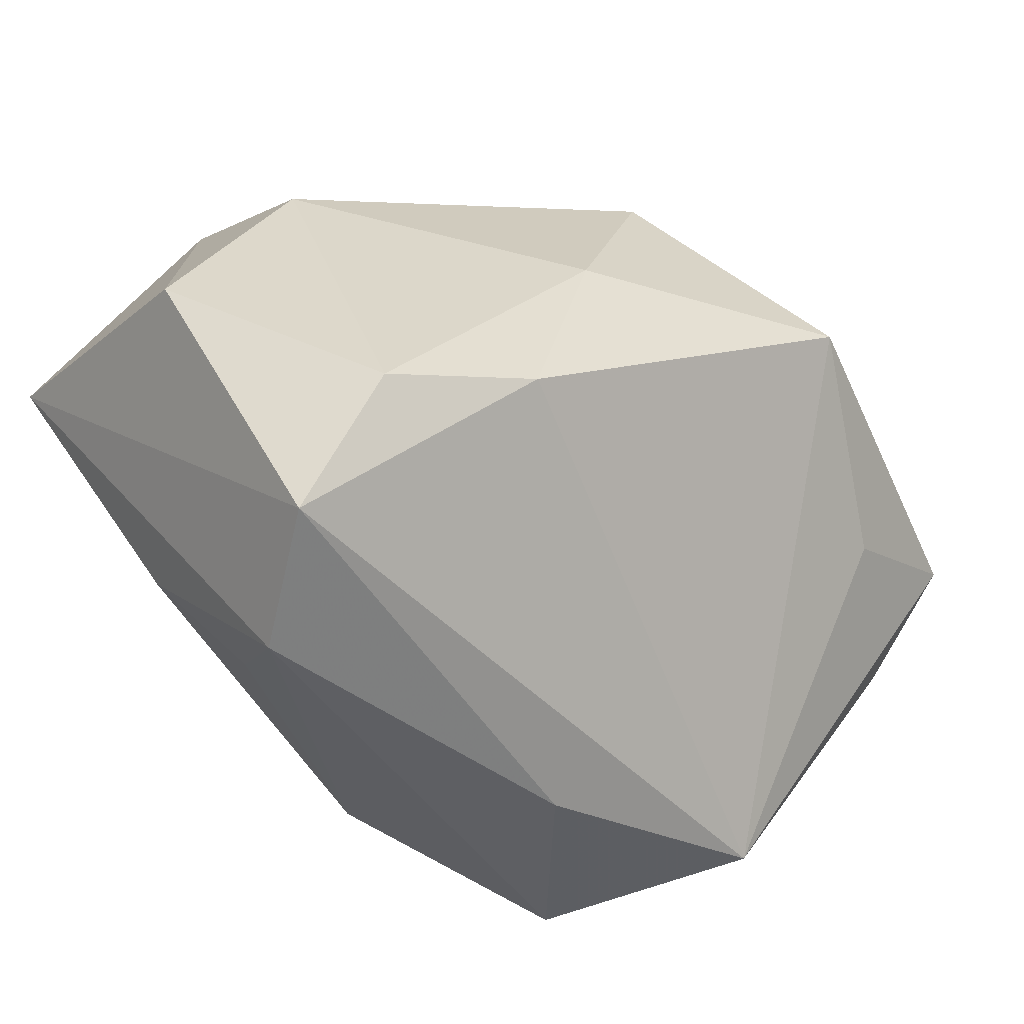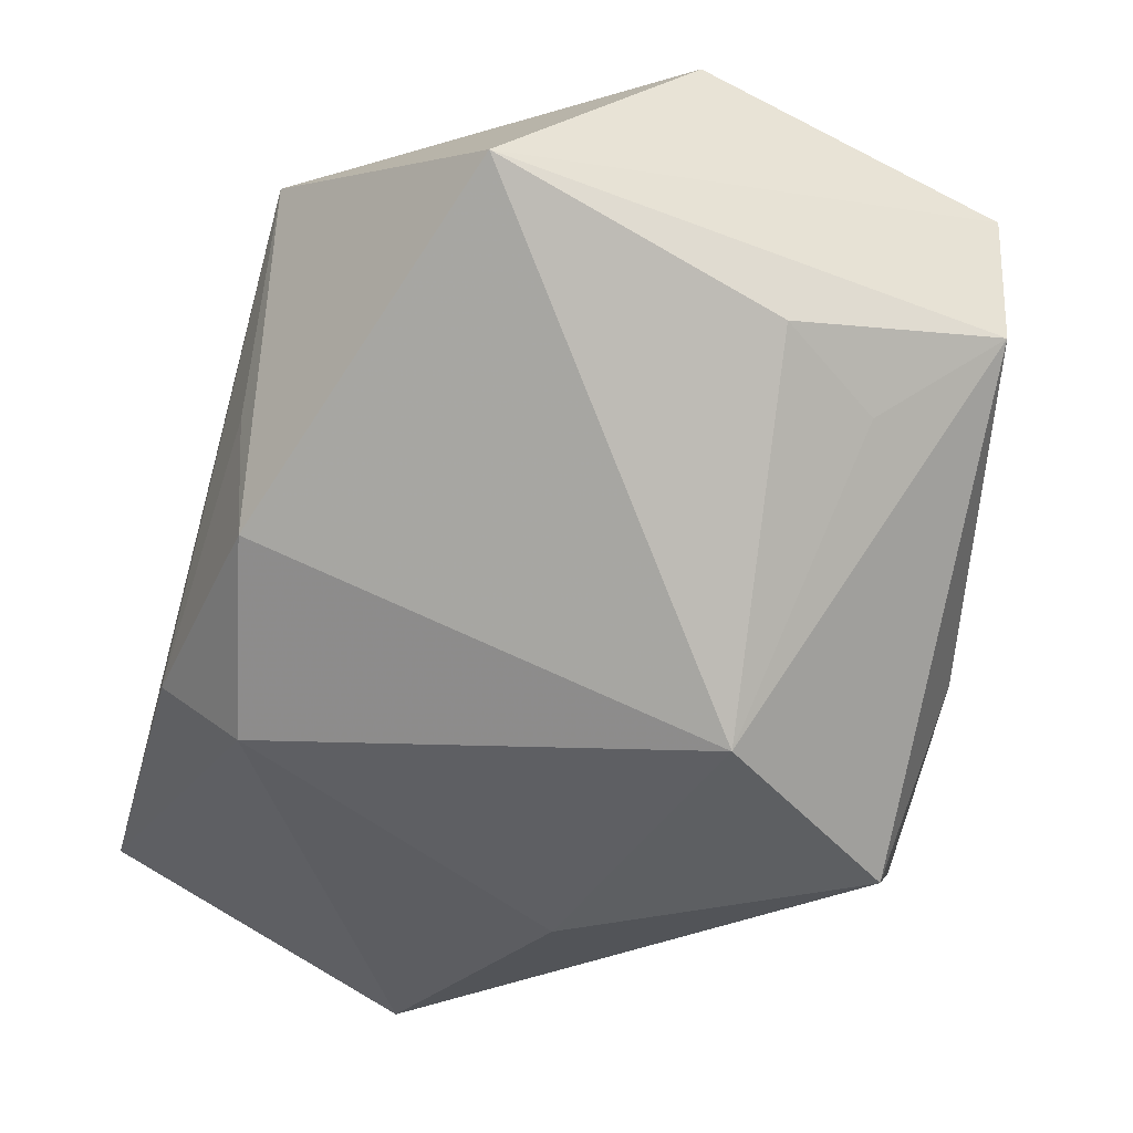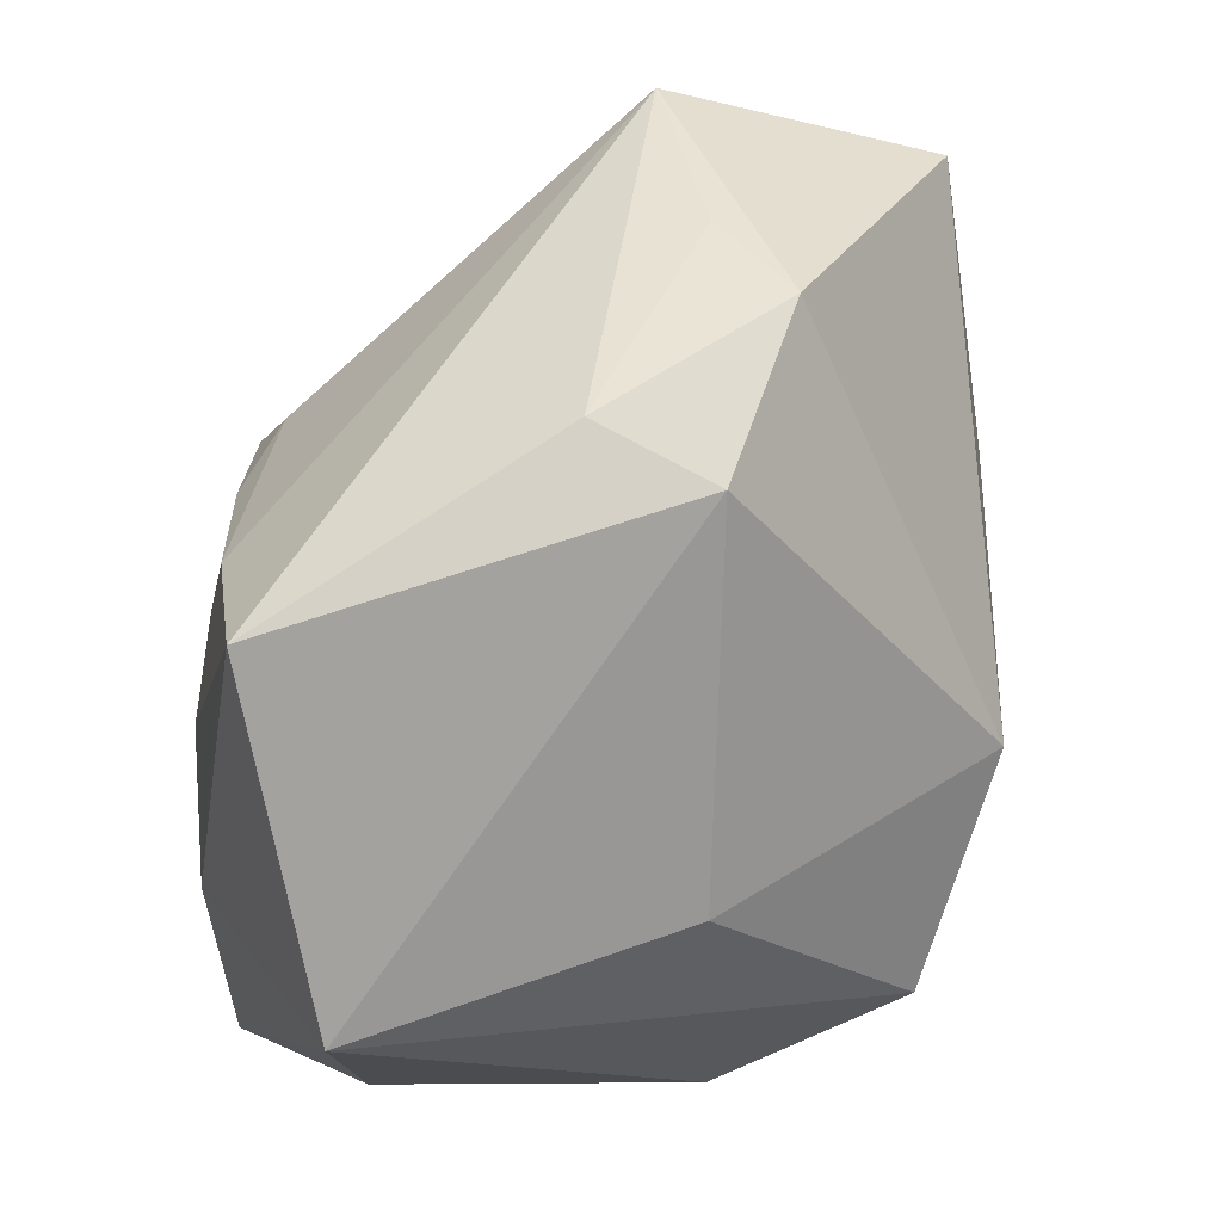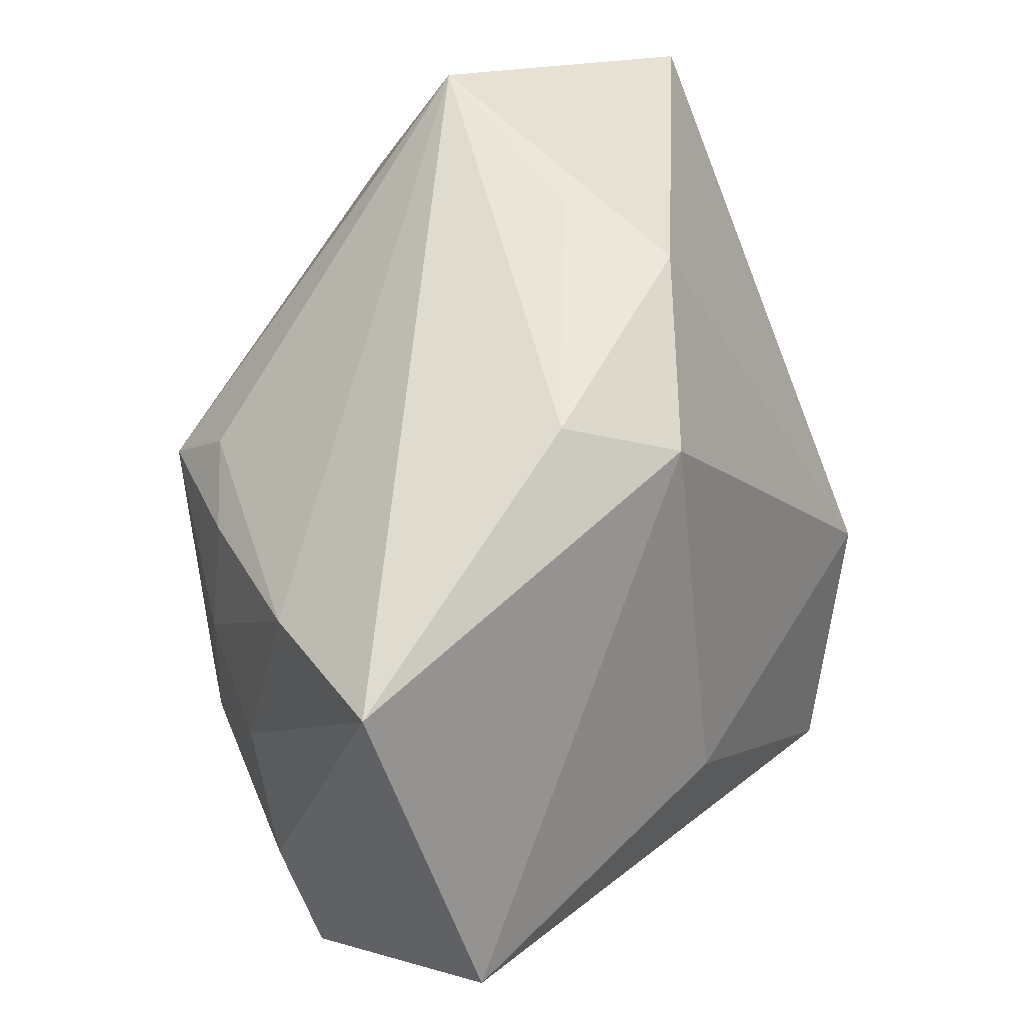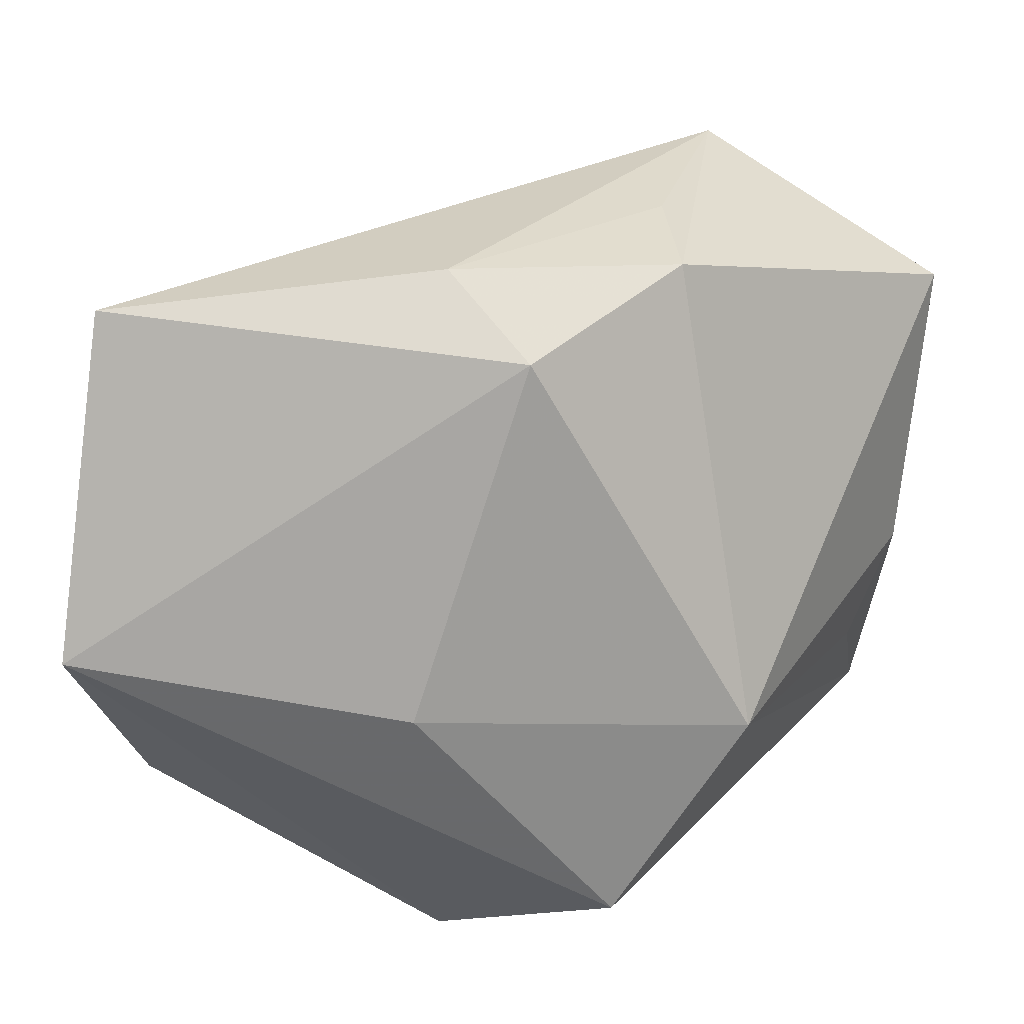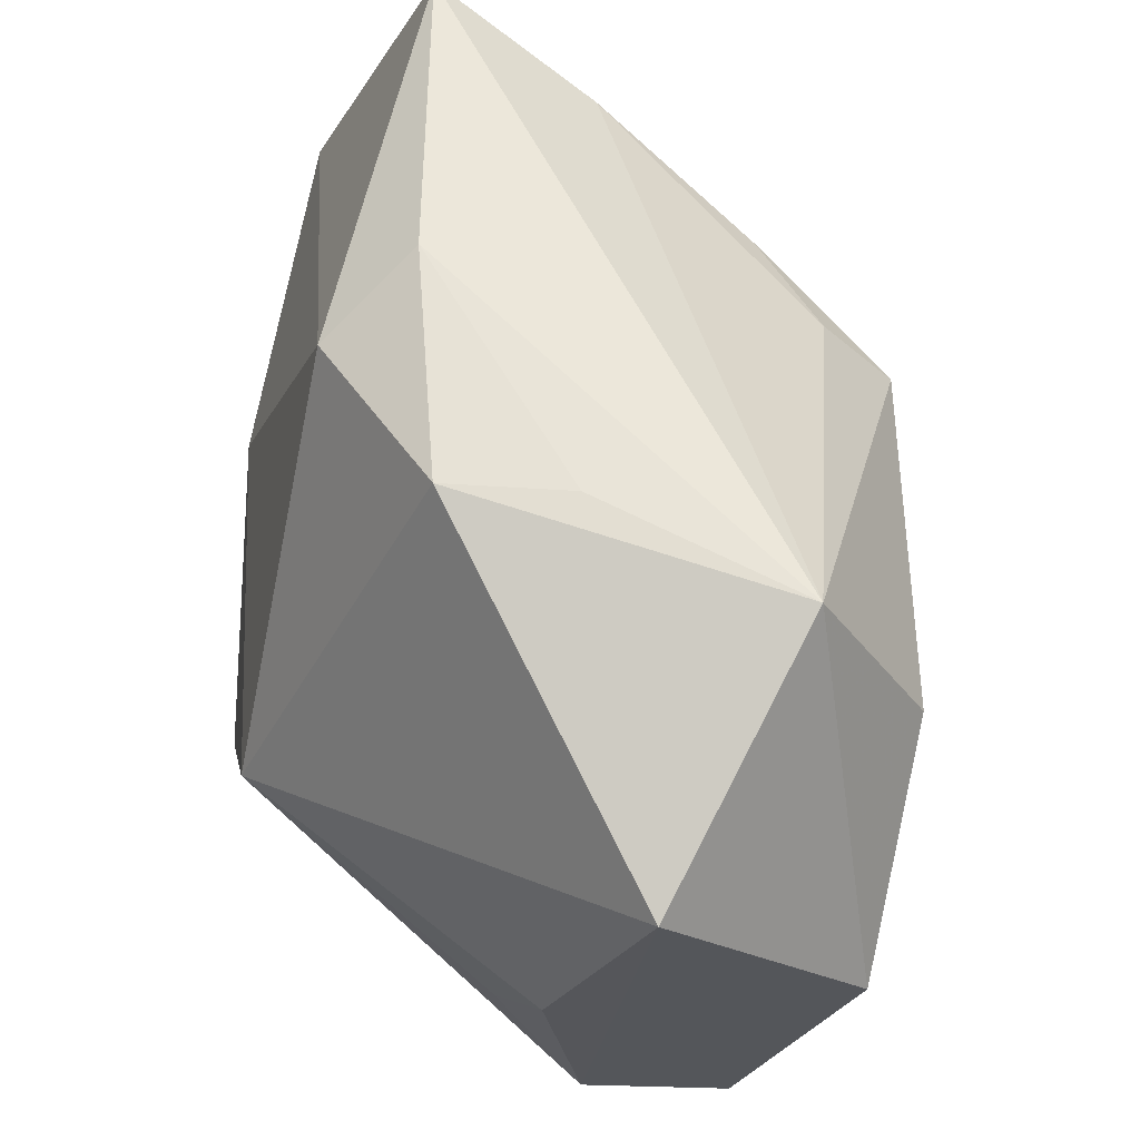
<metadata>
{"format":"obj","ext":"obj","renderer":"f3d","projection":"perspective","resolution":1024,"background":"white","views":[{"elev":27.1,"azim":-34.3,"up":"+Z"},{"elev":-25.0,"azim":-114.0,"up":"+Z"},{"elev":42.6,"azim":151.8,"up":"+Y"},{"elev":53.7,"azim":131.3,"up":"+Y"},{"elev":-55.9,"azim":173.4,"up":"+Z"},{"elev":63.3,"azim":-79.9,"up":"+Y"}]}
</metadata>
<code>
v -0.0362 -0.001825 0.004918
v 0.003297 -0.03171 -0.02091
v -0.03606 -0.02078 0.007951
v -0.01441 0.0301 0.02067
v -0.03163 0.00228 0.02868
v 0.02443 -0.02165 -0.001219
v 0.001826 0.02628 -0.01846
v 0.01844 0.006293 0.02385
v 0.03138 0.02015 -0.002838
v 0.03626 -0.01904 -0.00872
v 0.008039 -0.002751 -0.02829
v 0.028 -0.01106 0.01118
v -0.02364 -0.01832 0.02678
v 0.03667 -3.106e-05 -0.02829
v -0.009084 0.03064 0.003043
v 0.002587 -0.008157 0.02616
v -0.03378 -0.02241 0.01994
v 0.03616 0.02624 -0.0167
v -0.01356 0.01335 0.02944
v 0.01841 0.01285 0.01779
v 0.02285 -0.01692 0.01826
v -0.01025 0.03064 -0.007228
v -0.01133 -0.02103 0.02425
v -0.0141 -0.02781 -0.0109
v 0.02505 0.01313 0.01122
v -0.03627 0.02164 0.01314
v 0.02876 0.004988 0.009058
v -0.03296 -0.01053 0.0003775
v 0.03653 -0.007127 -0.005049
v 0.03395 0.004018 -0.0004114
v -0.01104 -0.02226 -0.02728
v 0.008968 0.03064 -0.01216
v -0.02052 -0.004558 -0.02242
v 0.03037 -0.01801 -0.01877
f 14 7 18
f 18 29 14
f 1 26 33
f 22 26 4
f 22 7 33
f 33 26 22
f 4 19 8
f 33 7 11
f 11 7 14
f 33 11 31
f 14 2 31
f 31 11 14
f 14 29 10
f 29 18 30
f 15 22 4
f 32 18 7
f 7 22 32
f 22 15 32
f 4 18 32
f 32 15 4
f 5 13 19
f 4 26 5
f 5 19 4
f 5 26 17
f 17 13 5
f 4 8 20
f 20 8 25
f 23 13 17
f 23 2 21
f 17 2 23
f 19 13 16
f 16 8 19
f 13 23 16
f 21 8 16
f 16 23 21
f 24 2 17
f 24 31 2
f 28 1 33
f 34 2 14
f 14 10 34
f 34 10 2
f 21 2 6
f 6 10 21
f 2 10 6
f 9 30 18
f 9 20 25
f 9 18 4
f 4 20 9
f 25 8 27
f 27 9 25
f 30 9 27
f 3 24 17
f 31 24 3
f 1 28 3
f 33 31 3
f 3 28 33
f 17 26 3
f 26 1 3
f 12 8 21
f 12 27 8
f 21 10 12
f 12 10 29
f 29 30 12
f 30 27 12

</code>
